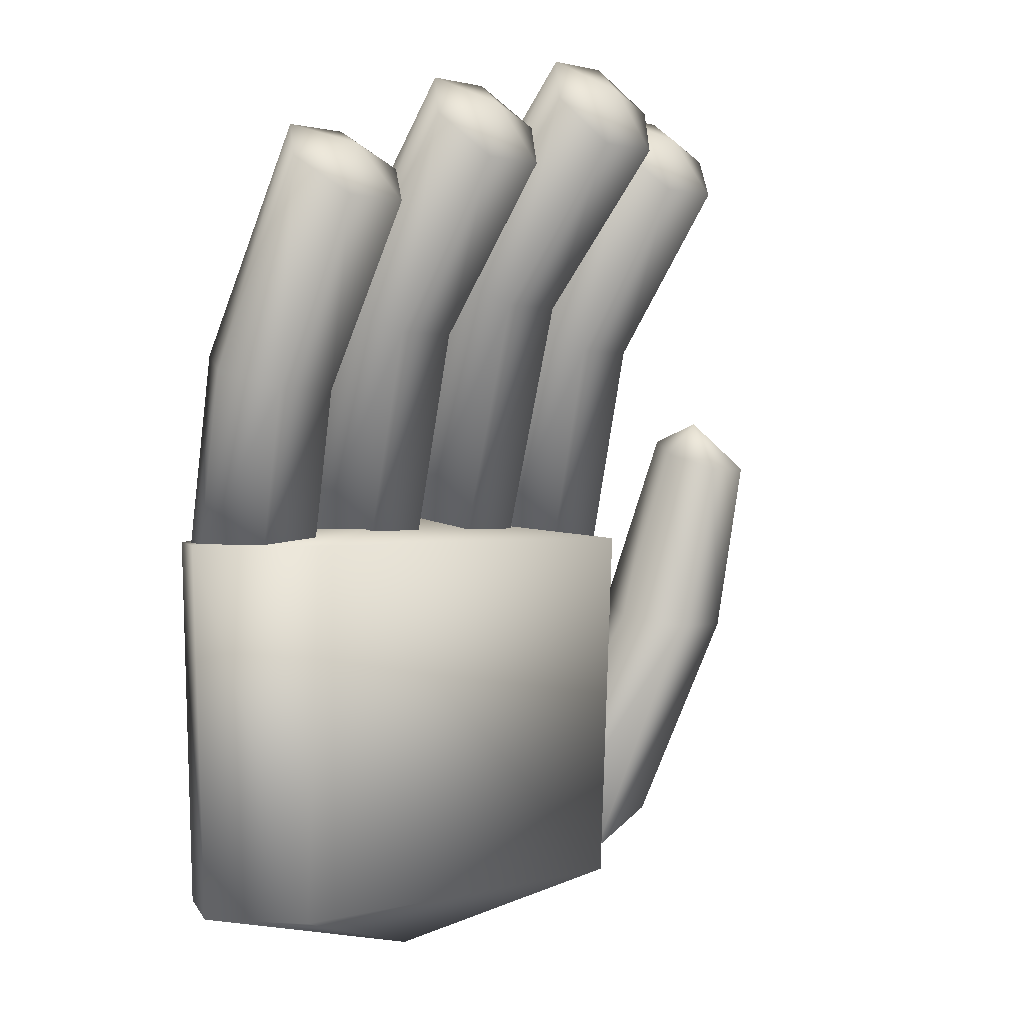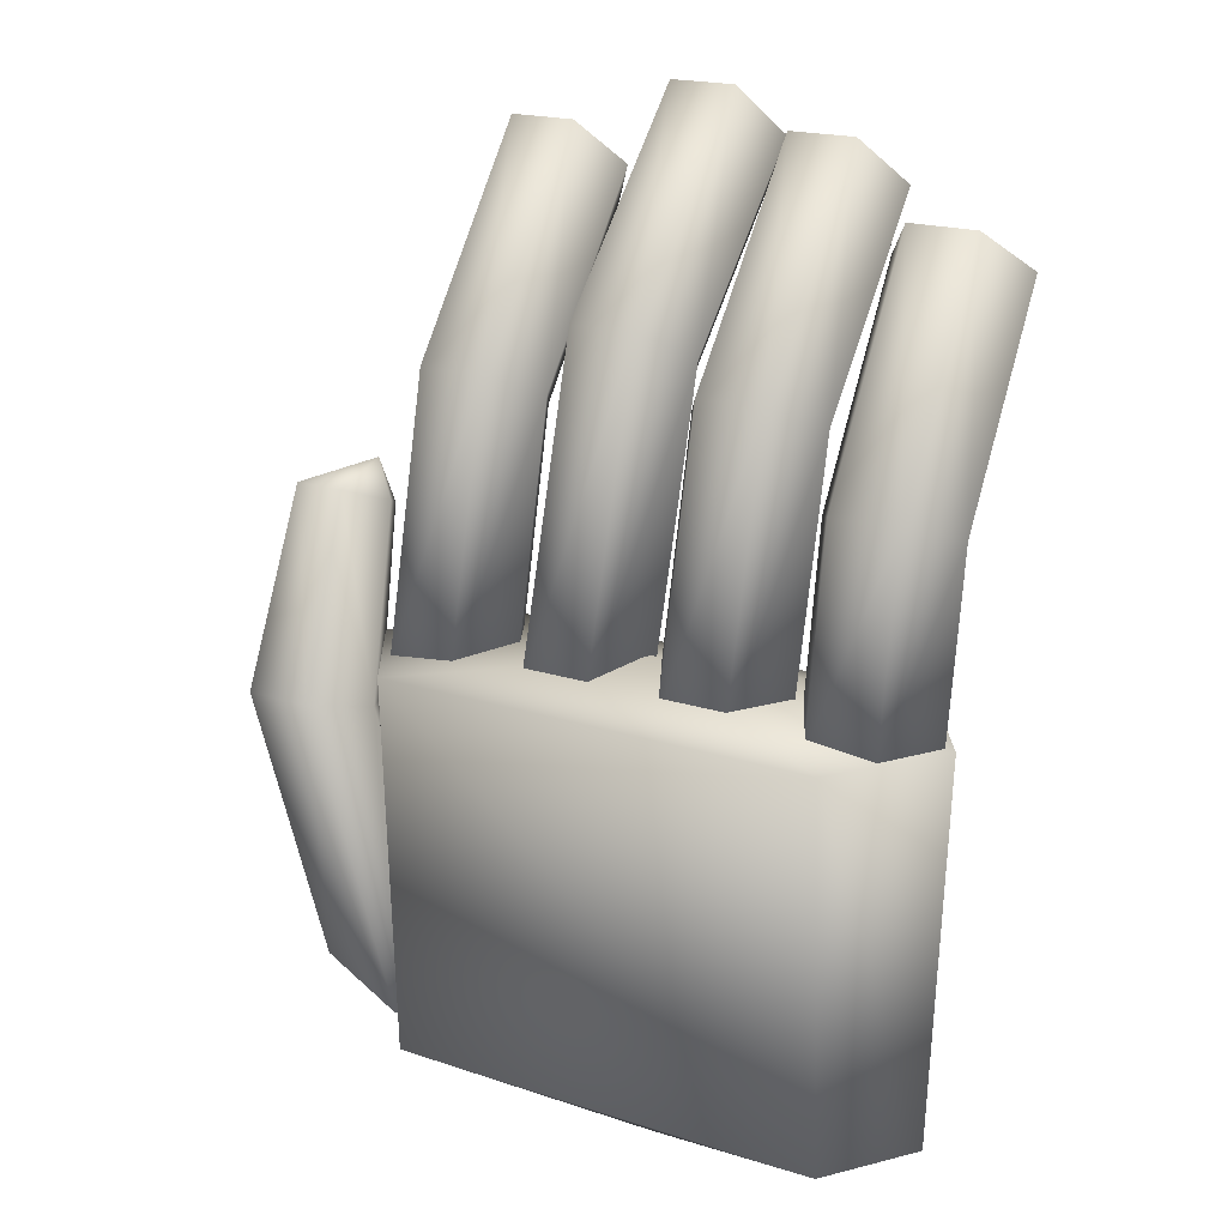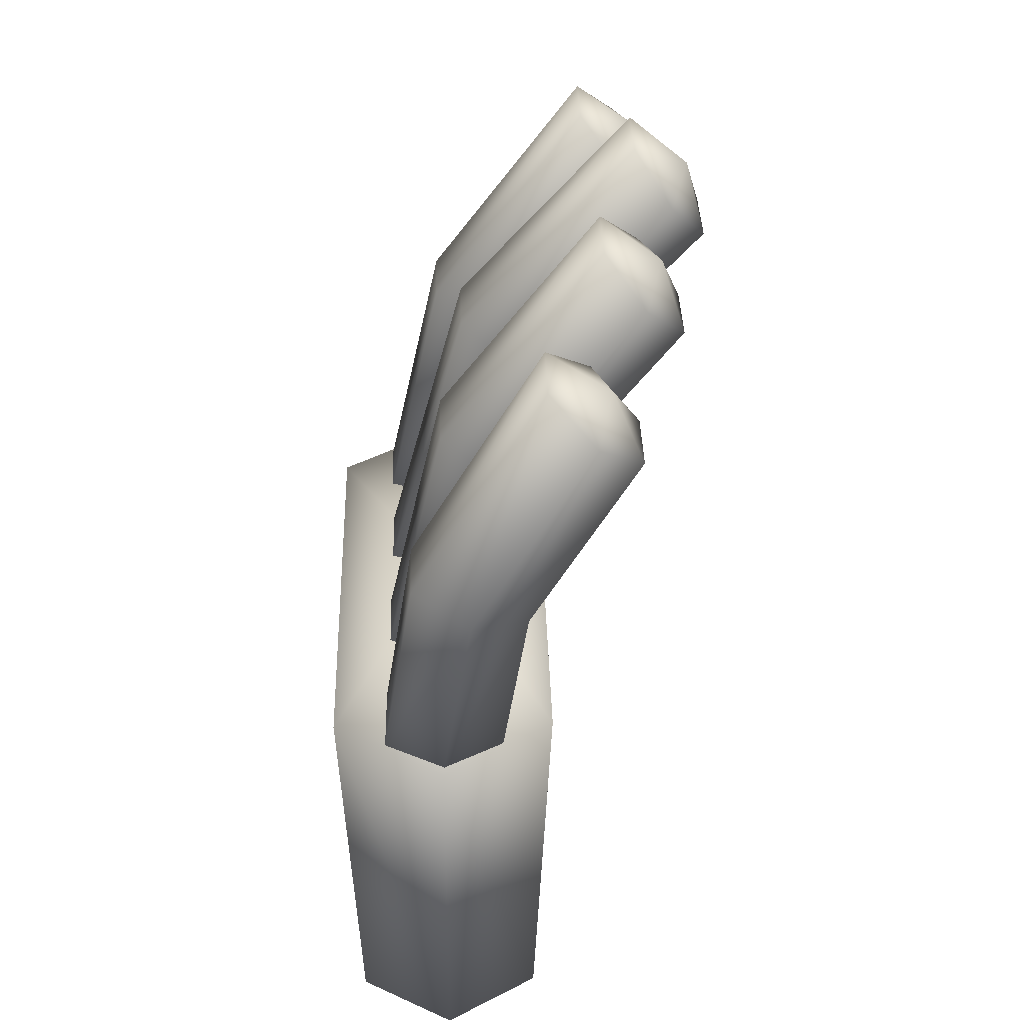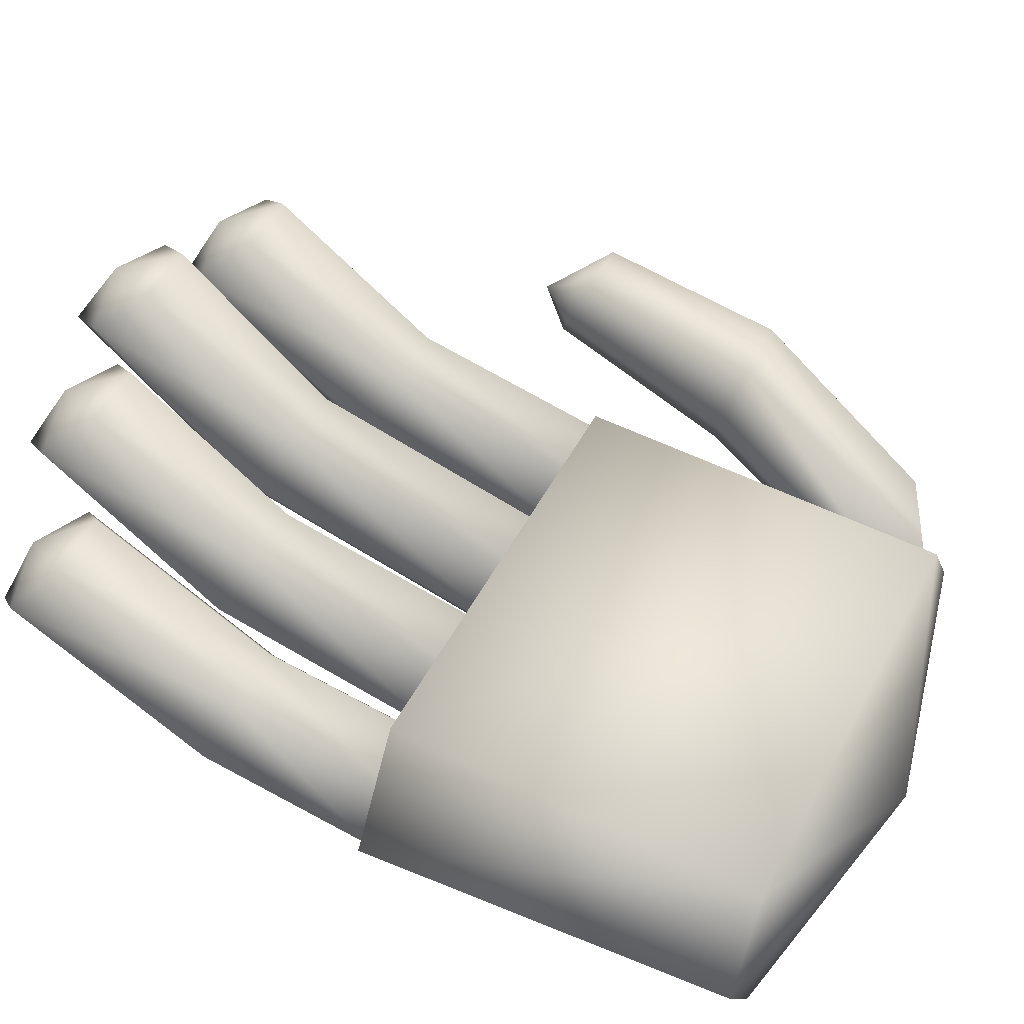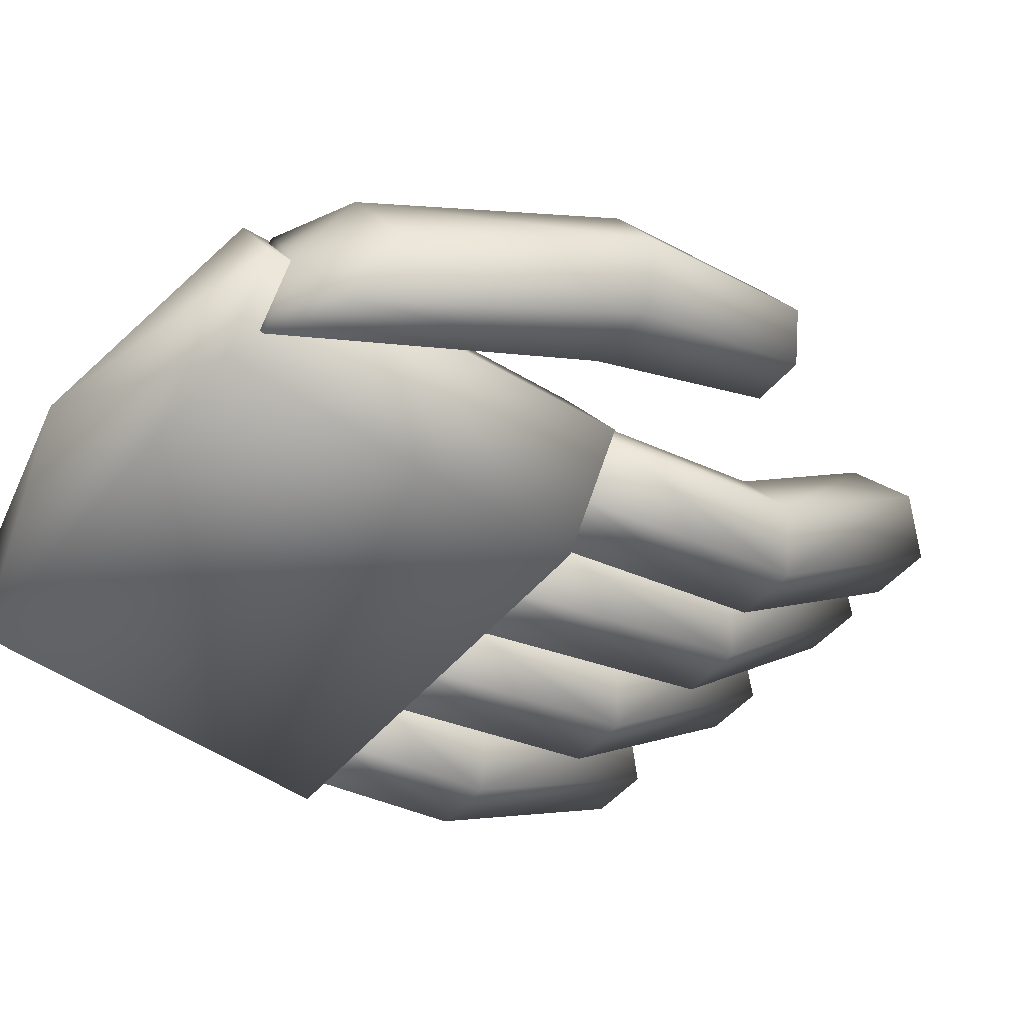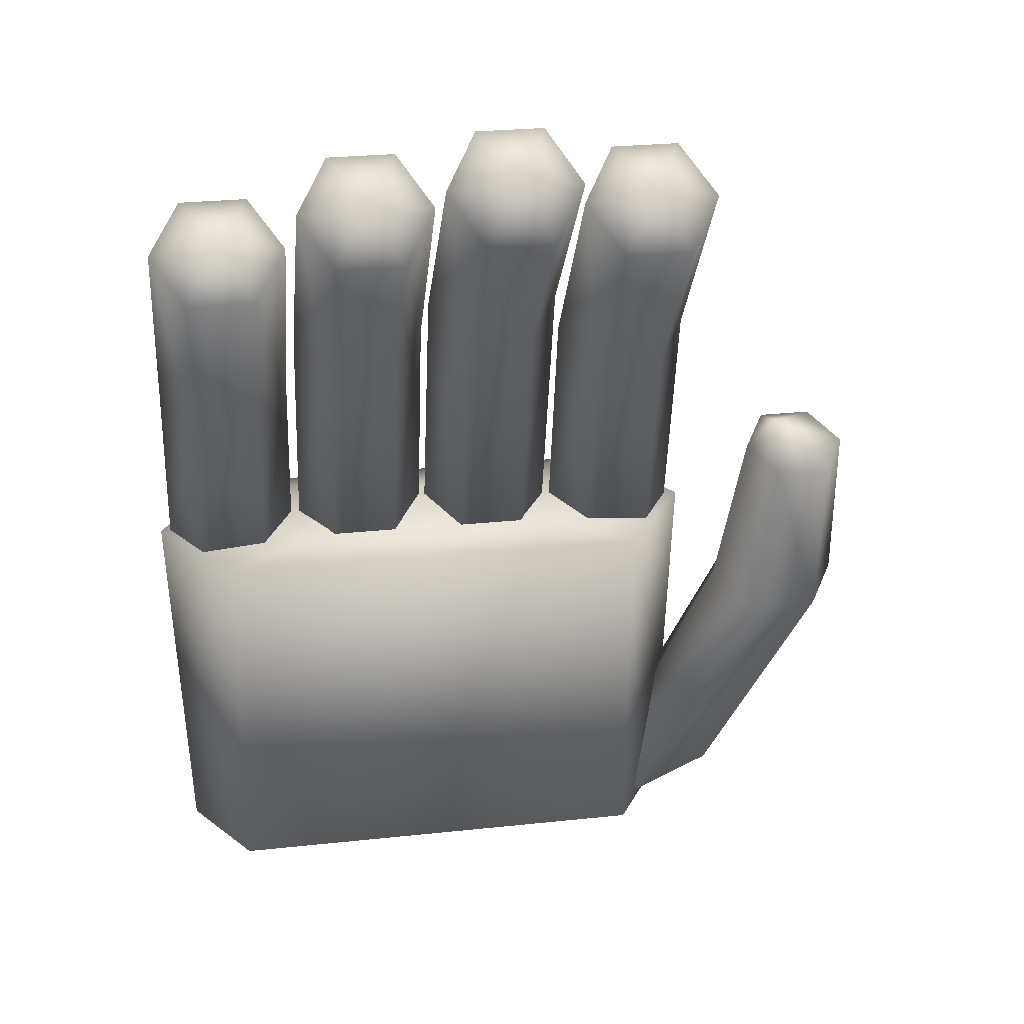
<metadata>
{"format":"obj","ext":"obj","renderer":"f3d","projection":"perspective","resolution":1024,"background":"white","views":[{"elev":0.7,"azim":-46.4,"up":"+Y"},{"elev":18.7,"azim":-147.9,"up":"+Y"},{"elev":37.0,"azim":-91.6,"up":"+Y"},{"elev":49.8,"azim":-63.1,"up":"+Z"},{"elev":-46.3,"azim":53.2,"up":"+Z"},{"elev":27.2,"azim":-9.4,"up":"+Y"}]}
</metadata>
<code>
v 0.5424 0.4692 0.025
v 0.615 0.4692 0.135
v 0.32 0.4981 0.135
v 0.09768 0.4692 0.025
v 0.025 0.4692 0.135
v 0.09768 0.4692 0.245
v 0.5424 0.4692 0.245
v 0.5424 0.08924 0.04252
v 0.5997 0.08924 0.135
v 0.09768 0.08924 0.04252
v 0.0403 0.08924 0.135
v 0.09768 0.08924 0.2275
v 0.5424 0.08924 0.2275
v 0.32 0.025 0.135
v 0.137 0.6628 0.1079
v 0.137 0.4639 0.0763
v 0.1709 0.4639 0.135
v 0.1709 0.6447 0.1637
v 0.06925 0.6628 0.1079
v 0.06925 0.4639 0.0763
v 0.03536 0.6447 0.1637
v 0.03536 0.4639 0.135
v 0.06925 0.6265 0.2195
v 0.06925 0.4639 0.1937
v 0.137 0.6265 0.2195
v 0.137 0.4639 0.1937
v 0.1031 0.4639 0.135
v 0.1031 0.8656 0.2951
v 0.137 0.8868 0.235
v 0.1709 0.8481 0.2792
v 0.06925 0.8868 0.235
v 0.03536 0.8481 0.2792
v 0.06925 0.8095 0.3234
v 0.137 0.8095 0.3234
v 0.2814 0.7382 0.1378
v 0.2814 0.4639 0.0763
v 0.3153 0.4639 0.135
v 0.3153 0.7132 0.1909
v 0.2137 0.7382 0.1378
v 0.2137 0.4639 0.0763
v 0.1798 0.7132 0.1909
v 0.1798 0.4639 0.135
v 0.2137 0.6881 0.244
v 0.2137 0.4639 0.1937
v 0.2814 0.6881 0.244
v 0.2814 0.4639 0.1937
v 0.2475 0.4639 0.135
v 0.2475 0.9158 0.3491
v 0.2814 0.9444 0.2922
v 0.3153 0.9005 0.3312
v 0.2137 0.9444 0.2922
v 0.1798 0.9005 0.3312
v 0.2137 0.8566 0.3701
v 0.2814 0.8566 0.3701
v 0.4231 0.781 0.16
v 0.4231 0.4639 0.0763
v 0.457 0.4639 0.135
v 0.457 0.752 0.211
v 0.3553 0.781 0.16
v 0.3553 0.4639 0.0763
v 0.3214 0.752 0.211
v 0.3214 0.4639 0.135
v 0.3553 0.7231 0.2621
v 0.3553 0.4639 0.1937
v 0.4231 0.7231 0.2621
v 0.4231 0.4639 0.1937
v 0.3892 0.4639 0.135
v 0.3892 0.9422 0.384
v 0.4231 0.975 0.3294
v 0.457 0.9283 0.365
v 0.3553 0.975 0.3294
v 0.3214 0.9283 0.365
v 0.3553 0.8816 0.4006
v 0.4231 0.8816 0.4006
v 0.5669 0.73 0.134
v 0.5669 0.4639 0.0763
v 0.6008 0.4639 0.135
v 0.6008 0.7057 0.1874
v 0.4991 0.73 0.134
v 0.4991 0.4639 0.0763
v 0.4652 0.7057 0.1874
v 0.4652 0.4639 0.135
v 0.4991 0.6814 0.2409
v 0.4991 0.4639 0.1937
v 0.5669 0.6814 0.2409
v 0.5669 0.4639 0.1937
v 0.533 0.4639 0.135
v 0.533 0.9105 0.3428
v 0.5669 0.9383 0.2855
v 0.6008 0.895 0.3251
v 0.4991 0.9383 0.2855
v 0.4652 0.895 0.3251
v 0.4991 0.8517 0.3647
v 0.5669 0.8517 0.3647
v 0.7606 0.387 0.1062
v 0.6437 0.1536 0.06788
v 0.683 0.1736 0.1372
v 0.7957 0.3737 0.1656
v 0.6904 0.387 0.1062
v 0.5651 0.1108 0.06656
v 0.6553 0.3737 0.1656
v 0.5257 0.08938 0.1345
v 0.6904 0.3607 0.225
v 0.5651 0.1087 0.2028
v 0.7606 0.3607 0.225
v 0.6437 0.1472 0.204
v 0.6044 0.1126 0.1347
v 0.6967 0.6022 0.2392
v 0.7523 0.5822 0.1809
v 0.779 0.5655 0.224
v 0.6988 0.5822 0.1809
v 0.6721 0.5655 0.224
v 0.6988 0.549 0.2672
v 0.7523 0.549 0.2672
f 2 3 1
f 1 3 4
f 4 3 5
f 5 3 6
f 6 3 7
f 7 3 2
f 9 2 8
f 8 2 1
f 8 1 10
f 10 1 4
f 10 4 11
f 11 4 5
f 11 5 12
f 12 5 6
f 12 6 13
f 13 6 7
f 13 7 9
f 9 7 2
f 13 14 12
f 12 14 11
f 11 14 10
f 10 14 8
f 8 14 9
f 9 14 13
f 16 17 15
f 15 17 18
f 20 16 19
f 19 16 15
f 22 20 21
f 21 20 19
f 24 22 23
f 23 22 21
f 26 24 25
f 25 24 23
f 17 26 18
f 18 26 25
f 17 16 27
f 16 20 27
f 20 22 27
f 22 24 27
f 24 26 27
f 26 17 27
f 29 30 28
f 31 29 28
f 32 31 28
f 33 32 28
f 34 33 28
f 30 34 28
f 18 30 15
f 29 15 30
f 15 29 19
f 31 19 29
f 19 31 21
f 32 21 31
f 21 32 23
f 33 23 32
f 23 33 25
f 34 25 33
f 25 34 18
f 30 18 34
f 36 37 35
f 35 37 38
f 40 36 39
f 39 36 35
f 42 40 41
f 41 40 39
f 44 42 43
f 43 42 41
f 46 44 45
f 45 44 43
f 37 46 38
f 38 46 45
f 37 36 47
f 36 40 47
f 40 42 47
f 42 44 47
f 44 46 47
f 46 37 47
f 49 50 48
f 51 49 48
f 52 51 48
f 53 52 48
f 54 53 48
f 50 54 48
f 38 50 35
f 49 35 50
f 35 49 39
f 51 39 49
f 39 51 41
f 52 41 51
f 41 52 43
f 53 43 52
f 43 53 45
f 54 45 53
f 45 54 38
f 50 38 54
f 56 57 55
f 55 57 58
f 60 56 59
f 59 56 55
f 62 60 61
f 61 60 59
f 64 62 63
f 63 62 61
f 66 64 65
f 65 64 63
f 57 66 58
f 58 66 65
f 57 56 67
f 56 60 67
f 60 62 67
f 62 64 67
f 64 66 67
f 66 57 67
f 69 70 68
f 71 69 68
f 72 71 68
f 73 72 68
f 74 73 68
f 70 74 68
f 58 70 55
f 69 55 70
f 55 69 59
f 71 59 69
f 59 71 61
f 72 61 71
f 61 72 63
f 73 63 72
f 63 73 65
f 74 65 73
f 65 74 58
f 70 58 74
f 76 77 75
f 75 77 78
f 80 76 79
f 79 76 75
f 82 80 81
f 81 80 79
f 84 82 83
f 83 82 81
f 86 84 85
f 85 84 83
f 77 86 78
f 78 86 85
f 77 76 87
f 76 80 87
f 80 82 87
f 82 84 87
f 84 86 87
f 86 77 87
f 89 90 88
f 91 89 88
f 92 91 88
f 93 92 88
f 94 93 88
f 90 94 88
f 78 90 75
f 89 75 90
f 75 89 79
f 91 79 89
f 79 91 81
f 92 81 91
f 81 92 83
f 93 83 92
f 83 93 85
f 94 85 93
f 85 94 78
f 90 78 94
f 96 97 95
f 95 97 98
f 100 96 99
f 99 96 95
f 102 100 101
f 101 100 99
f 104 102 103
f 103 102 101
f 106 104 105
f 105 104 103
f 97 106 98
f 98 106 105
f 97 96 107
f 96 100 107
f 100 102 107
f 102 104 107
f 104 106 107
f 106 97 107
f 109 110 108
f 111 109 108
f 112 111 108
f 113 112 108
f 114 113 108
f 110 114 108
f 98 110 95
f 109 95 110
f 95 109 99
f 111 99 109
f 99 111 101
f 112 101 111
f 101 112 103
f 113 103 112
f 103 113 105
f 114 105 113
f 105 114 98
f 110 98 114

</code>
